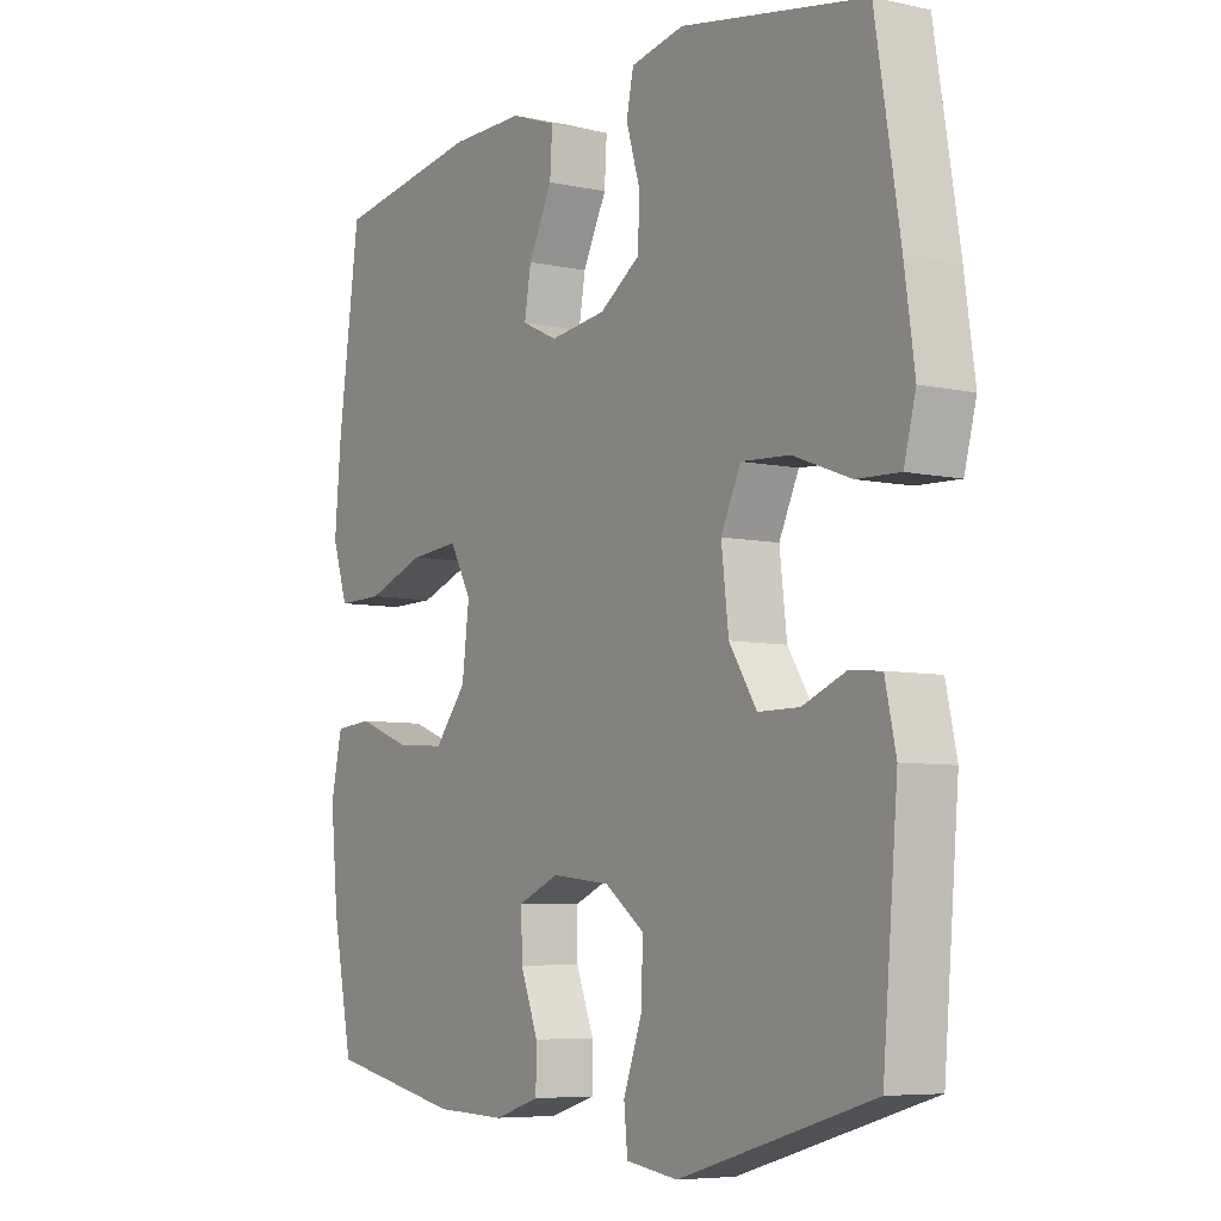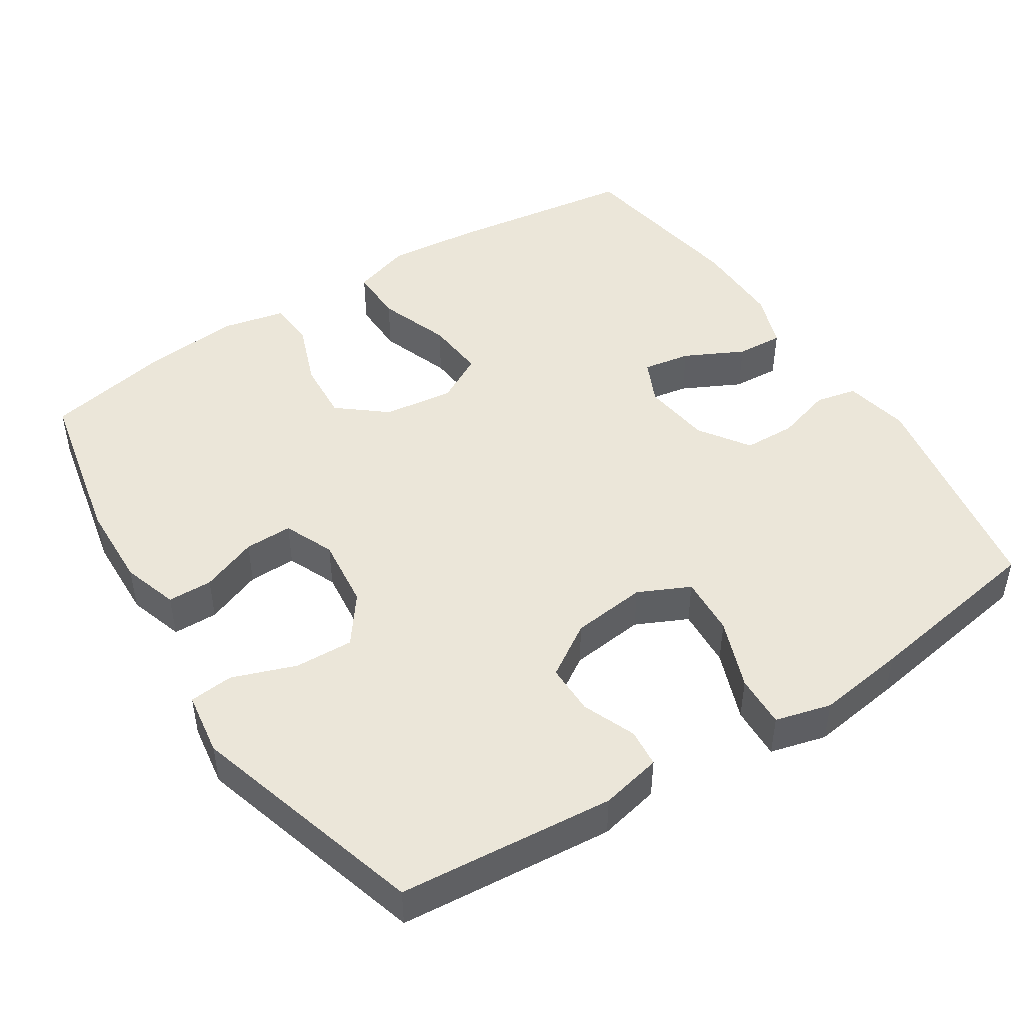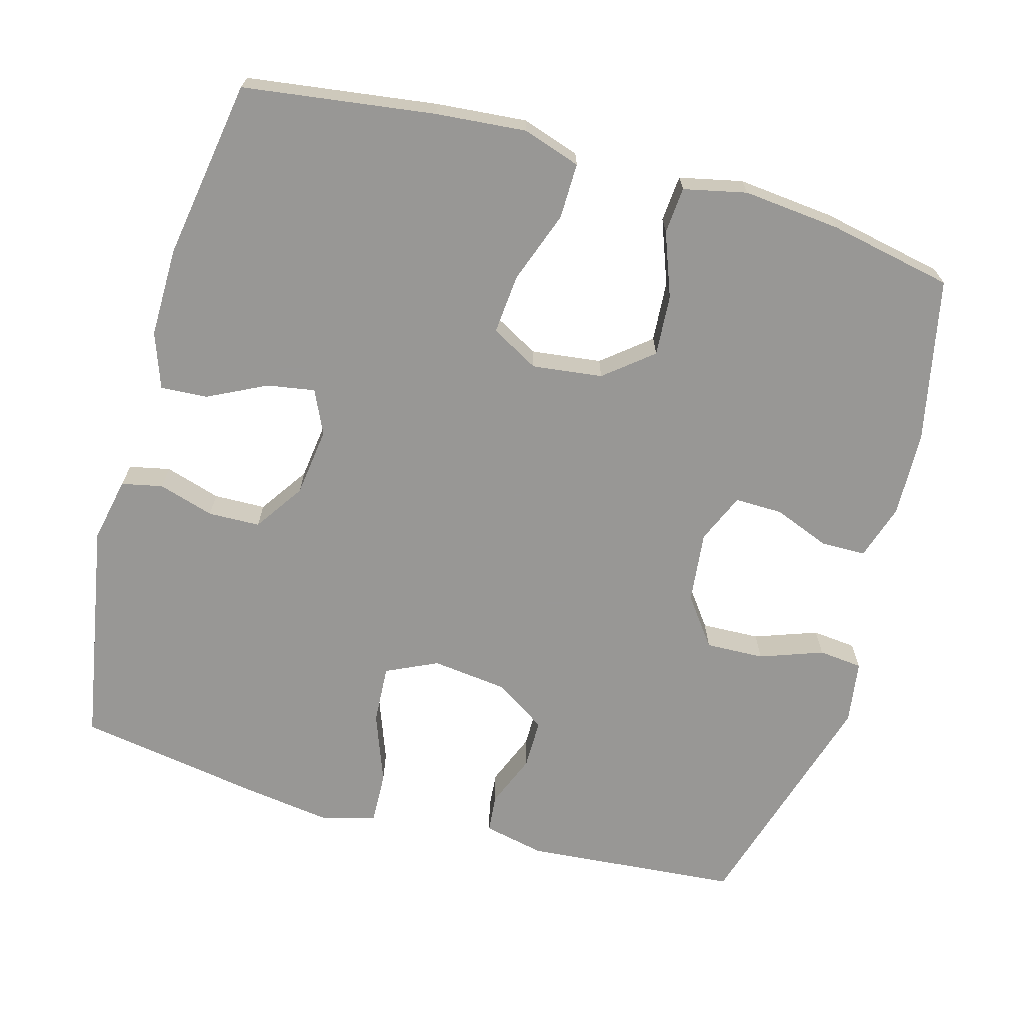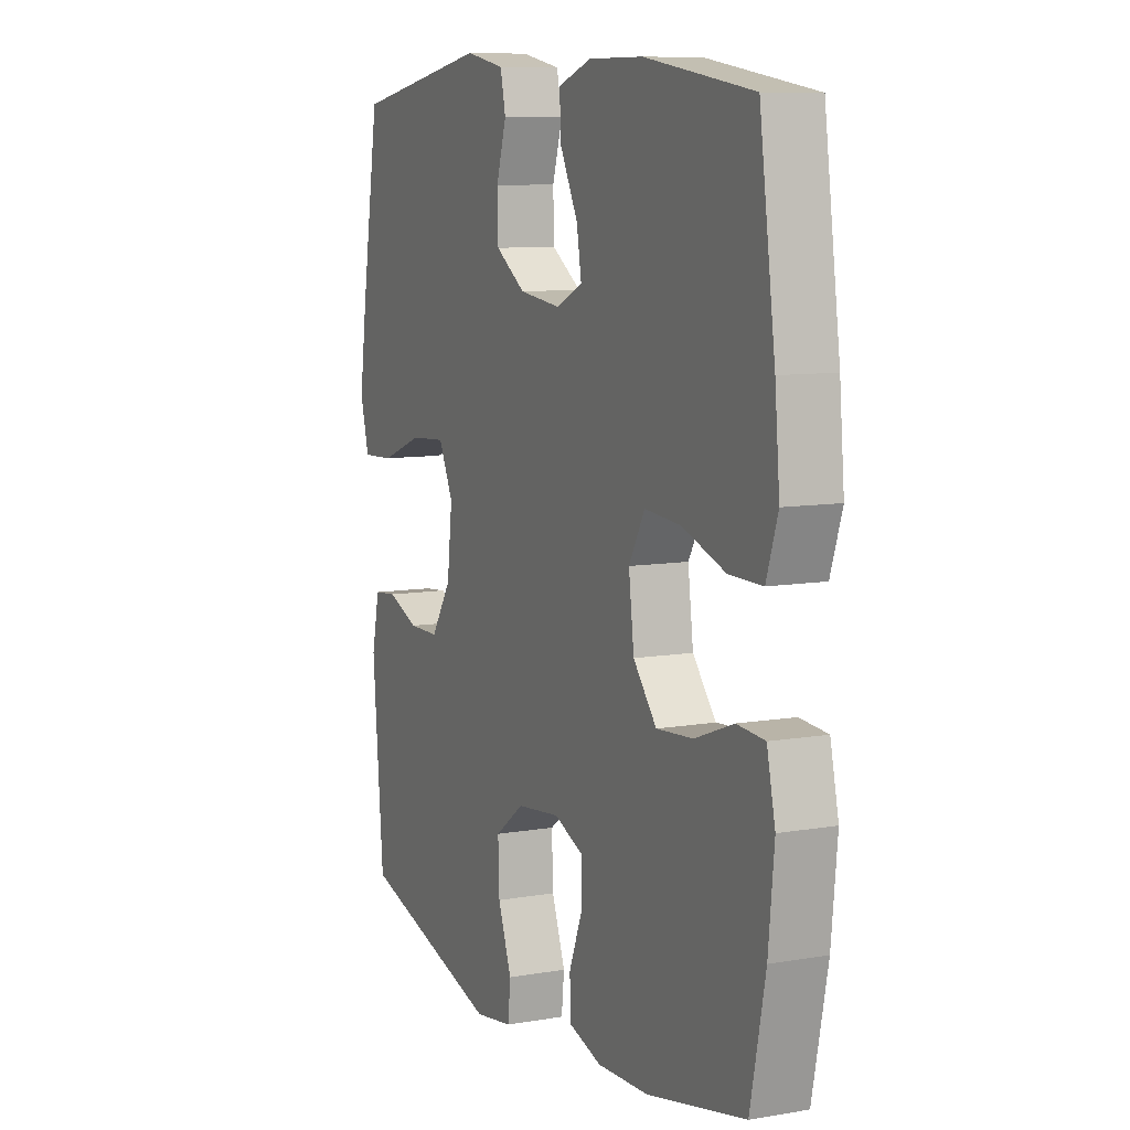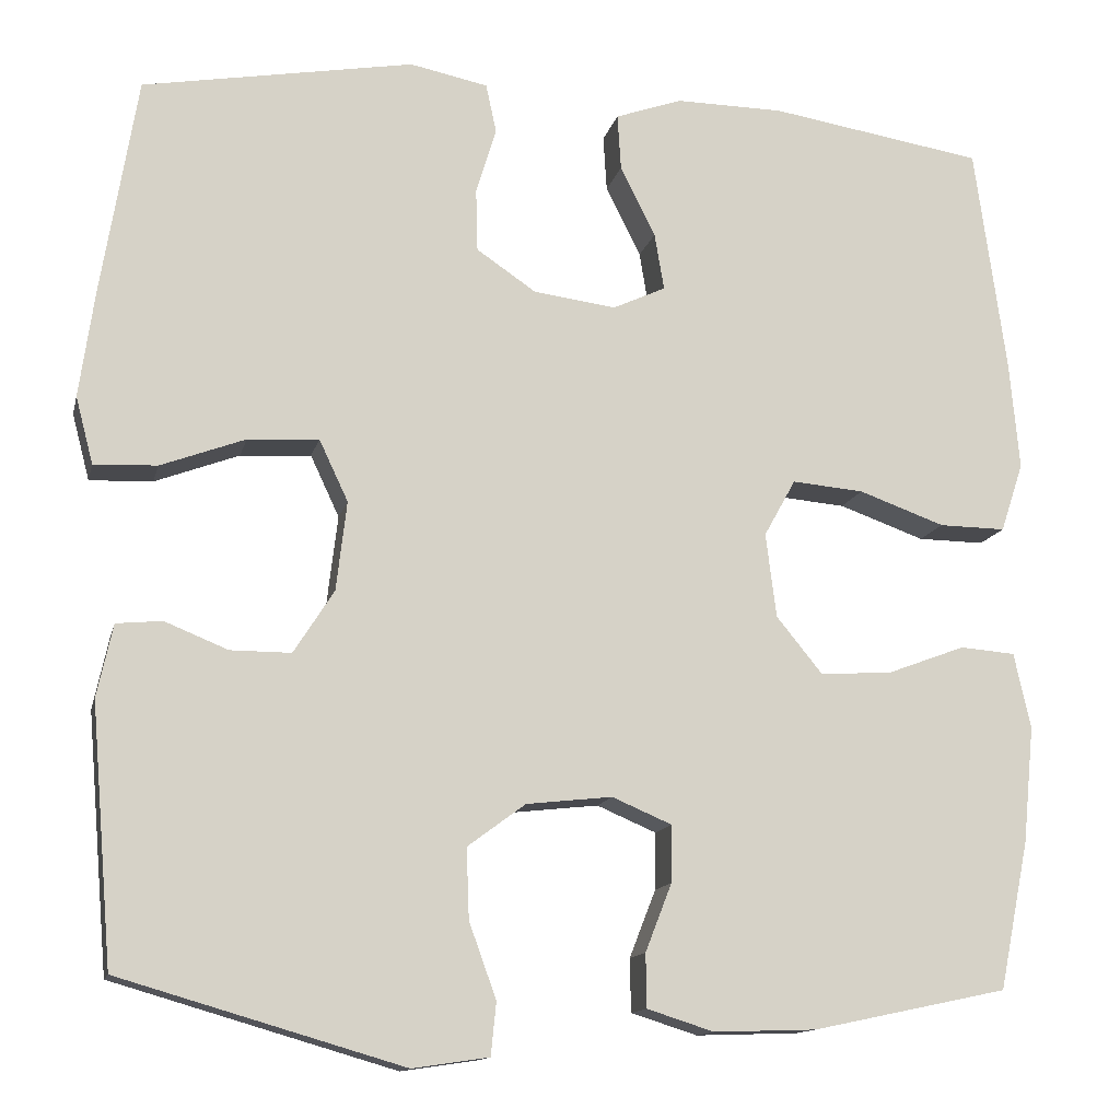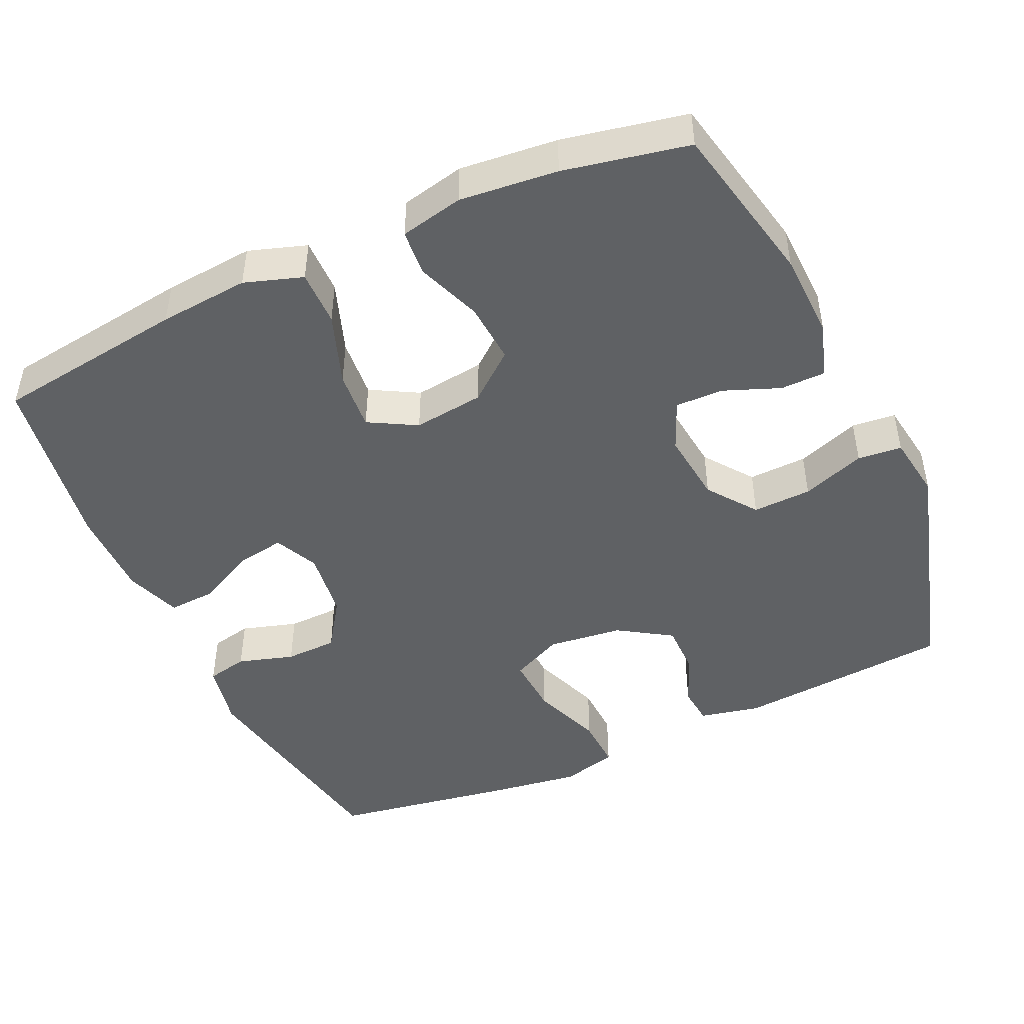
<metadata>
{"format":"obj","ext":"obj","renderer":"f3d","projection":"perspective","resolution":1024,"background":"white","views":[{"elev":-6.5,"azim":-123.1,"up":"+Z"},{"elev":46.9,"azim":-122.8,"up":"+Y"},{"elev":-68.2,"azim":74.3,"up":"+Y"},{"elev":8.9,"azim":65.1,"up":"+Z"},{"elev":-13.2,"azim":-12.9,"up":"+Z"},{"elev":-46.6,"azim":114.6,"up":"+Y"}]}
</metadata>
<code>
v -0.5 0.07 -0.5
v -0.525 0.07 -0.207
v -0.507 0.07 -0.124
v -0.455 0.07 -0.119
v -0.383 0.07 -0.148
v -0.314 0.07 -0.148
v -0.268 0.07 -0.076
v -0.256 0.07 0.026
v -0.289 0.07 0.096
v -0.37 0.07 0.091
v -0.466 0.07 0.055
v -0.538 0.07 0.052
v -0.558 0.07 0.128
v -0.541 0.07 0.249
v -0.5 0.07 0.5
v -0.191 0.07 0.555
v -0.102 0.07 0.537
v -0.09 0.07 0.481
v -0.113 0.07 0.405
v -0.111 0.07 0.334
v -0.043 0.07 0.288
v 0.051 0.07 0.276
v 0.111 0.07 0.304
v 0.1 0.07 0.369
v 0.06 0.07 0.449
v 0.056 0.07 0.513
v 0.132 0.07 0.54
v 0.255 0.07 0.539
v 0.5 0.07 0.5
v 0.536 0.07 0.239
v 0.547 0.07 0.116
v 0.521 0.07 0.037
v 0.445 0.07 0.038
v 0.347 0.07 0.073
v 0.265 0.07 0.08
v 0.229 0.07 0.015
v 0.241 0.07 -0.081
v 0.294 0.07 -0.146
v 0.377 0.07 -0.14
v 0.465 0.07 -0.107
v 0.528 0.07 -0.112
v 0.547 0.07 -0.198
v 0.534 0.07 -0.331
v 0.5 0.07 -0.5
v 0.277 0.07 -0.547
v 0.16 0.07 -0.551
v 0.084 0.07 -0.527
v 0.083 0.07 -0.466
v 0.113 0.07 -0.389
v 0.114 0.07 -0.324
v 0.046 0.07 -0.295
v -0.052 0.07 -0.306
v -0.118 0.07 -0.355
v -0.115 0.07 -0.435
v -0.084 0.07 -0.521
v -0.09 0.07 -0.581
v -0.177 0.07 -0.594
v -0.5 0 -0.5
v -0.525 0 -0.207
v -0.507 0 -0.124
v -0.455 0 -0.119
v -0.383 0 -0.148
v -0.314 0 -0.148
v -0.268 0 -0.076
v -0.256 0 0.026
v -0.289 0 0.096
v -0.37 0 0.091
v -0.466 0 0.055
v -0.538 0 0.052
v -0.558 0 0.128
v -0.541 0 0.249
v -0.5 0 0.5
v -0.191 0 0.555
v -0.102 0 0.537
v -0.09 0 0.481
v -0.113 0 0.405
v -0.111 0 0.334
v -0.043 0 0.288
v 0.051 0 0.276
v 0.111 0 0.304
v 0.1 0 0.369
v 0.06 0 0.449
v 0.056 0 0.513
v 0.132 0 0.54
v 0.255 0 0.539
v 0.5 0 0.5
v 0.536 0 0.239
v 0.547 0 0.116
v 0.521 0 0.037
v 0.445 0 0.038
v 0.347 0 0.073
v 0.265 0 0.08
v 0.229 0 0.015
v 0.241 0 -0.081
v 0.294 0 -0.146
v 0.377 0 -0.14
v 0.465 0 -0.107
v 0.528 0 -0.112
v 0.547 0 -0.198
v 0.534 0 -0.331
v 0.5 0 -0.5
v 0.277 0 -0.547
v 0.16 0 -0.551
v 0.084 0 -0.527
v 0.083 0 -0.466
v 0.113 0 -0.389
v 0.114 0 -0.324
v 0.046 0 -0.295
v -0.052 0 -0.306
v -0.118 0 -0.355
v -0.115 0 -0.435
v -0.084 0 -0.521
v -0.09 0 -0.581
v -0.177 0 -0.594
f 3 4 5
f 2 3 5
f 1 2 5
f 57 1 5
f 56 57 5
f 55 56 5
f 54 55 5
f 53 54 5 6
f 52 53 6 7
f 51 52 7 8
f 50 51 8 9
f 47 48 49
f 46 47 49
f 45 46 49
f 44 45 49
f 43 44 49
f 42 43 49
f 41 42 49
f 40 41 49
f 39 40 49
f 38 39 49 50
f 37 38 50 9
f 32 33 34
f 31 32 34
f 30 31 34
f 29 30 34
f 28 29 34
f 27 28 34
f 26 27 34
f 25 26 34
f 24 25 34
f 23 24 34 35
f 22 23 35 36
f 17 18 19
f 16 17 19
f 15 16 19
f 14 15 19
f 13 14 19
f 12 13 19
f 11 12 19
f 10 11 19
f 9 10 19 20
f 36 37 9
f 22 36 9
f 21 22 9
f 9 20 21
f 62 61 60
f 62 60 59
f 62 59 58
f 62 58 114
f 62 114 113
f 62 113 112
f 62 112 111
f 63 62 111 110
f 64 63 110 109
f 65 64 109 108
f 66 65 108 107
f 106 105 104
f 106 104 103
f 106 103 102
f 106 102 101
f 106 101 100
f 106 100 99
f 106 99 98
f 106 98 97
f 106 97 96
f 107 106 96 95
f 66 107 95 94
f 91 90 89
f 91 89 88
f 91 88 87
f 91 87 86
f 91 86 85
f 91 85 84
f 91 84 83
f 91 83 82
f 91 82 81
f 92 91 81 80
f 93 92 80 79
f 76 75 74
f 76 74 73
f 76 73 72
f 76 72 71
f 76 71 70
f 76 70 69
f 76 69 68
f 76 68 67
f 77 76 67 66
f 66 94 93
f 66 93 79
f 66 79 78
f 78 77 66
f 1 58 59 2
f 2 59 60 3
f 3 60 61 4
f 4 61 62 5
f 5 62 63 6
f 6 63 64 7
f 7 64 65 8
f 8 65 66 9
f 9 66 67 10
f 10 67 68 11
f 11 68 69 12
f 12 69 70 13
f 13 70 71 14
f 14 71 72 15
f 15 72 73 16
f 16 73 74 17
f 17 74 75 18
f 18 75 76 19
f 19 76 77 20
f 20 77 78 21
f 21 78 79 22
f 22 79 80 23
f 23 80 81 24
f 24 81 82 25
f 25 82 83 26
f 26 83 84 27
f 27 84 85 28
f 28 85 86 29
f 29 86 87 30
f 30 87 88 31
f 31 88 89 32
f 32 89 90 33
f 33 90 91 34
f 34 91 92 35
f 35 92 93 36
f 36 93 94 37
f 37 94 95 38
f 38 95 96 39
f 39 96 97 40
f 40 97 98 41
f 41 98 99 42
f 42 99 100 43
f 43 100 101 44
f 44 101 102 45
f 45 102 103 46
f 46 103 104 47
f 47 104 105 48
f 48 105 106 49
f 49 106 107 50
f 50 107 108 51
f 51 108 109 52
f 52 109 110 53
f 53 110 111 54
f 54 111 112 55
f 55 112 113 56
f 56 113 114 57
f 57 114 58 1

</code>
